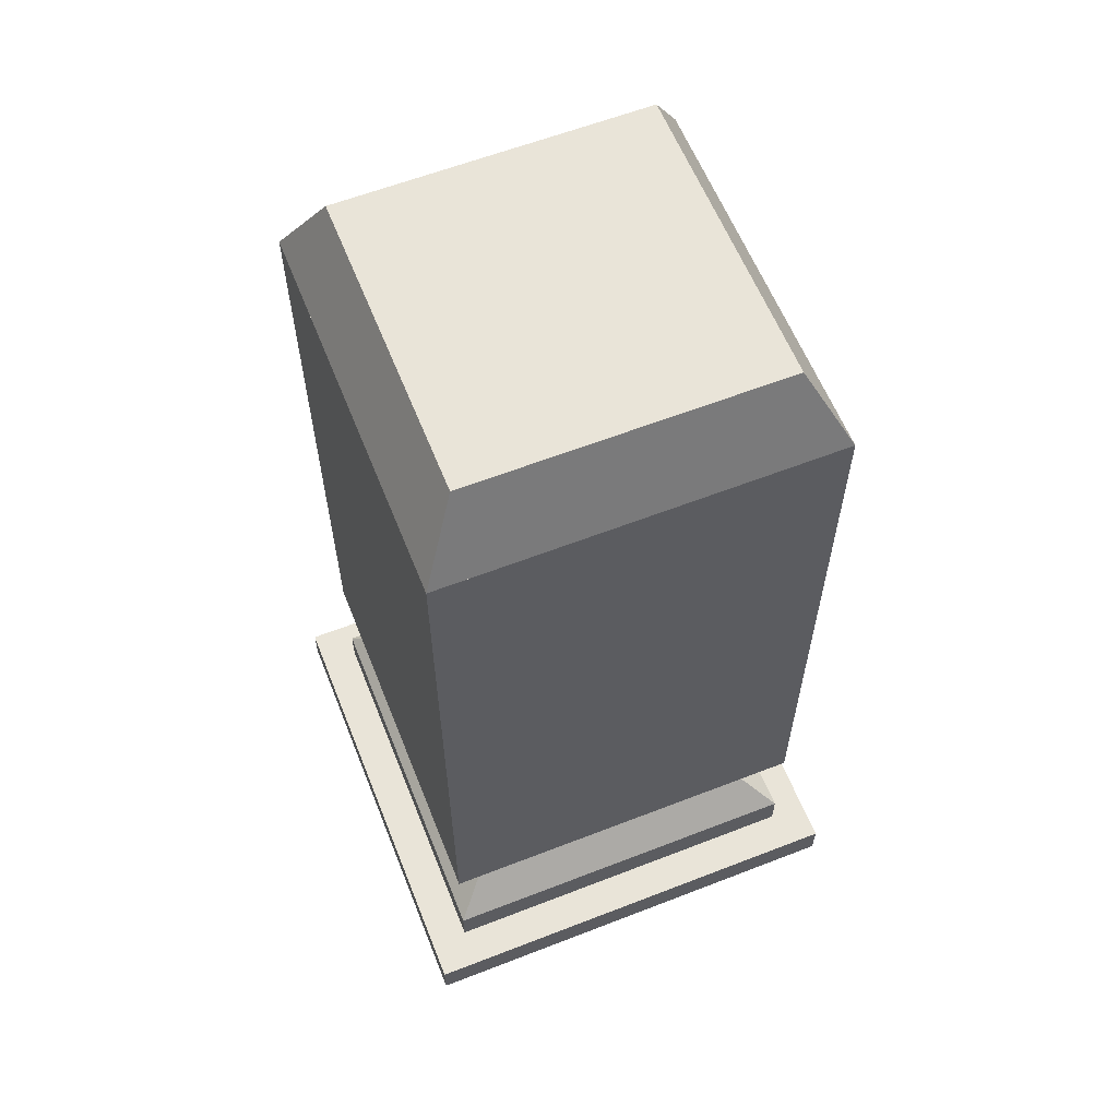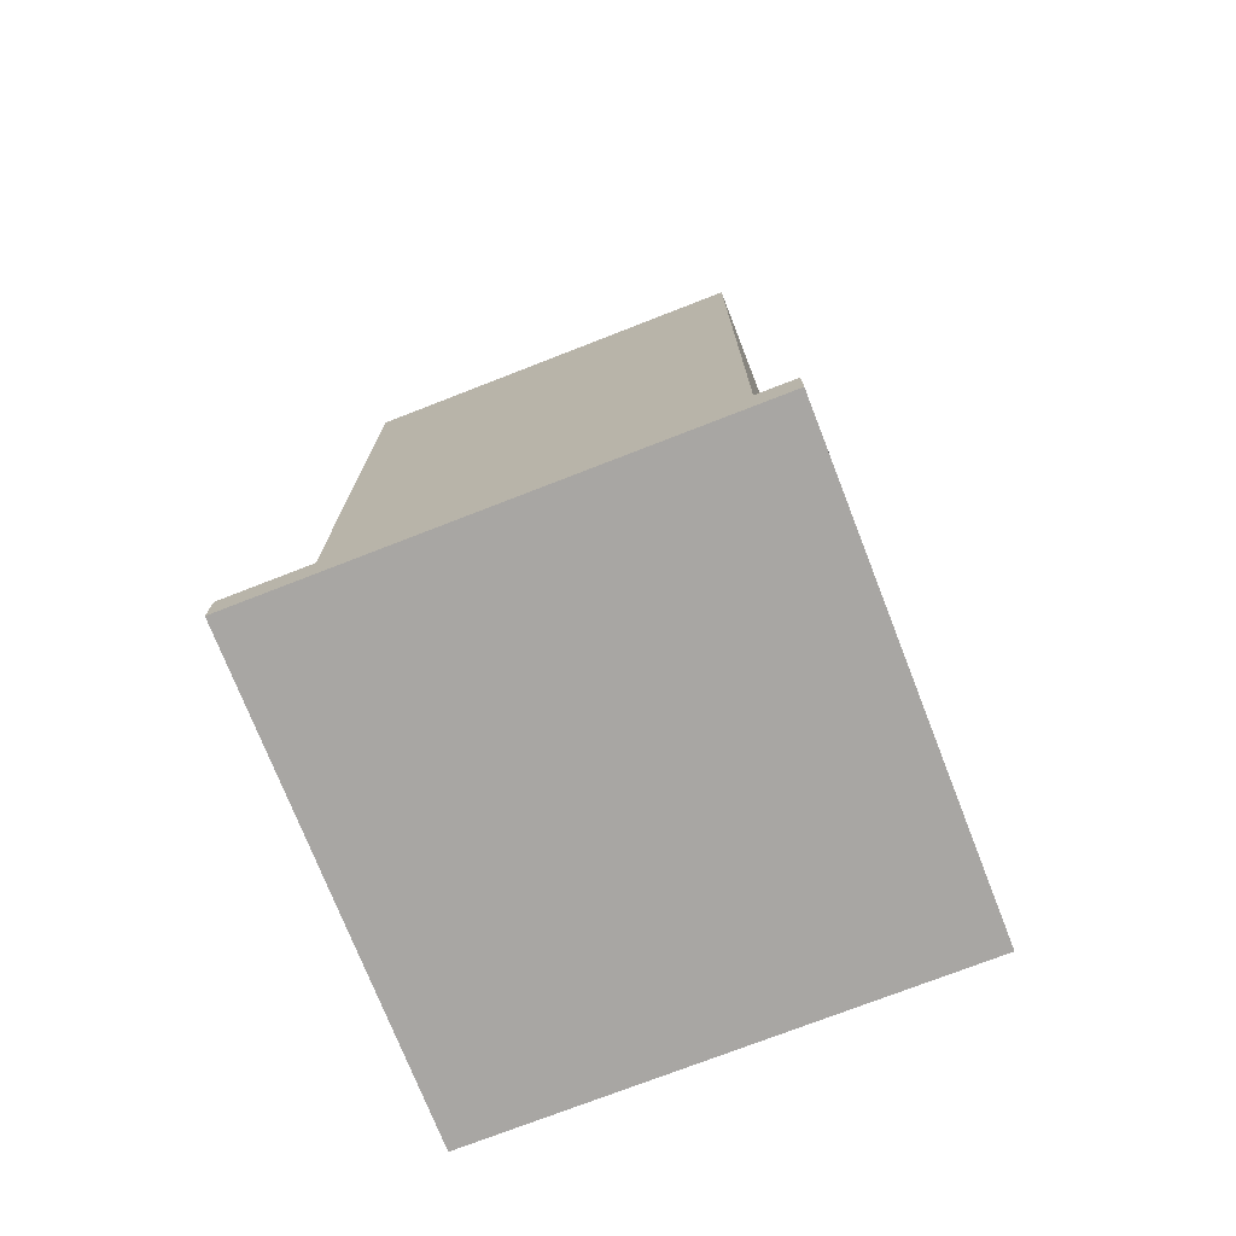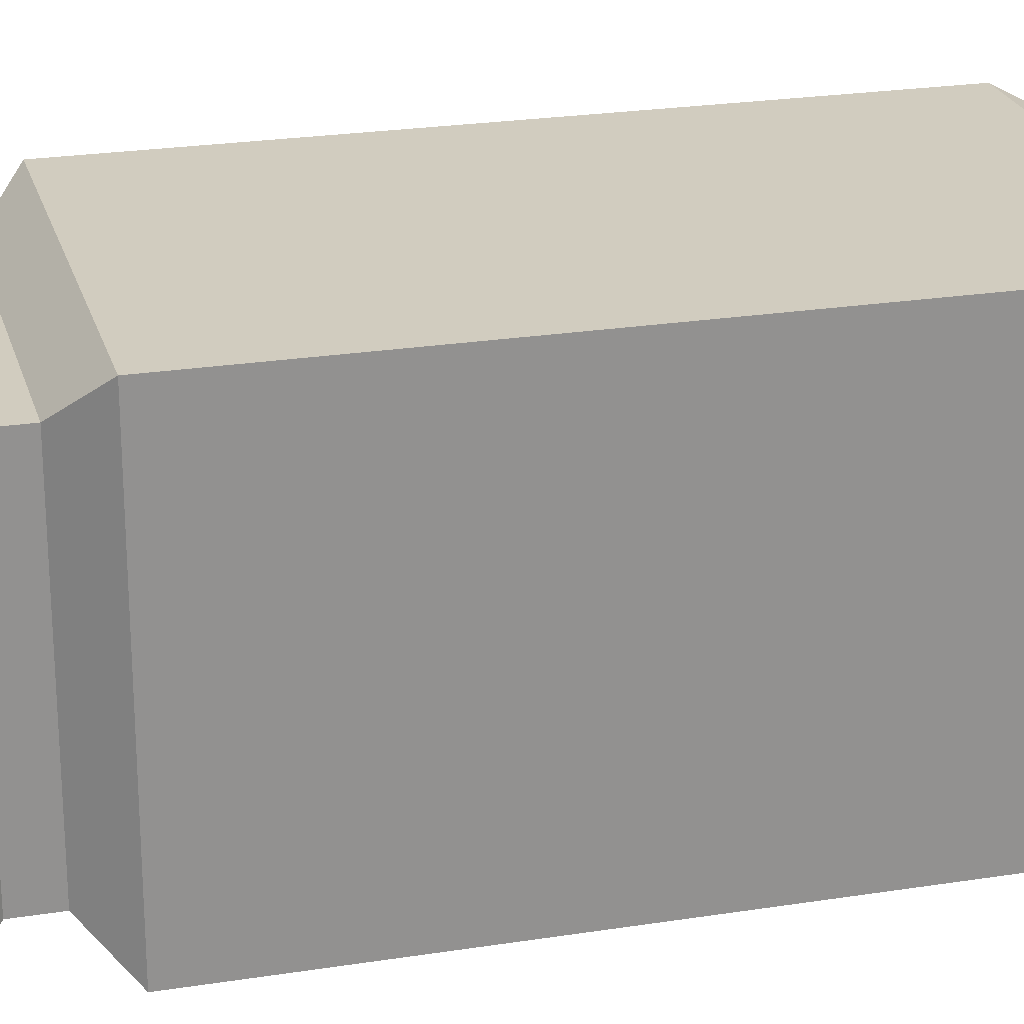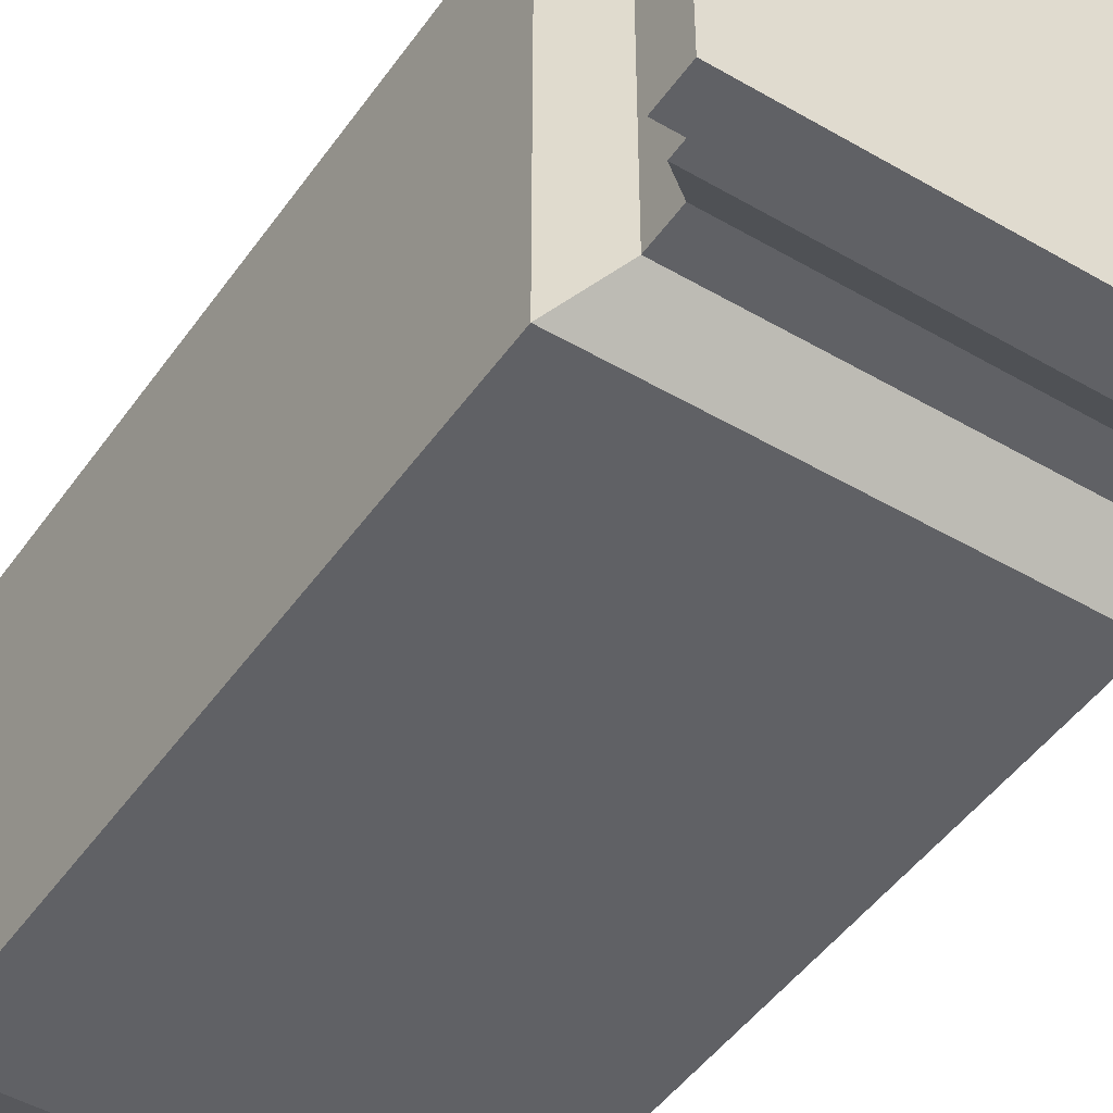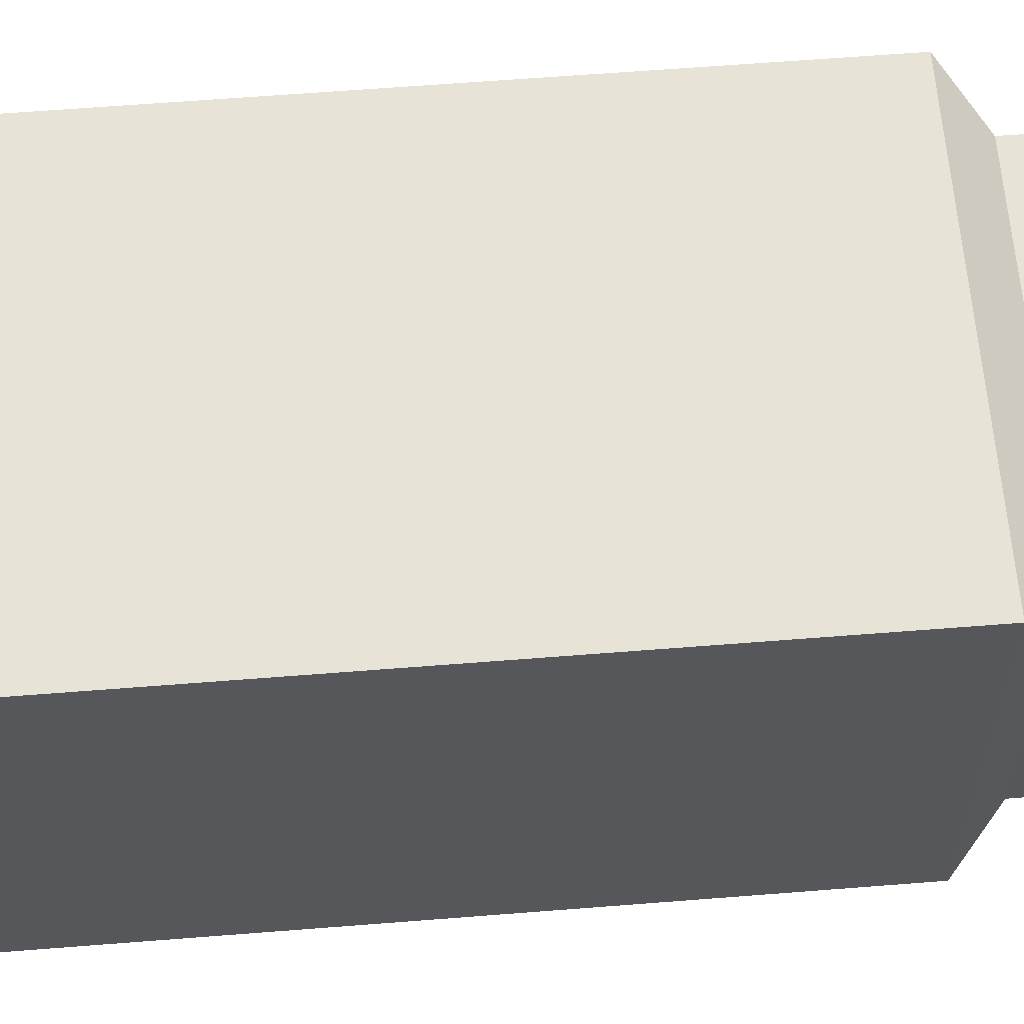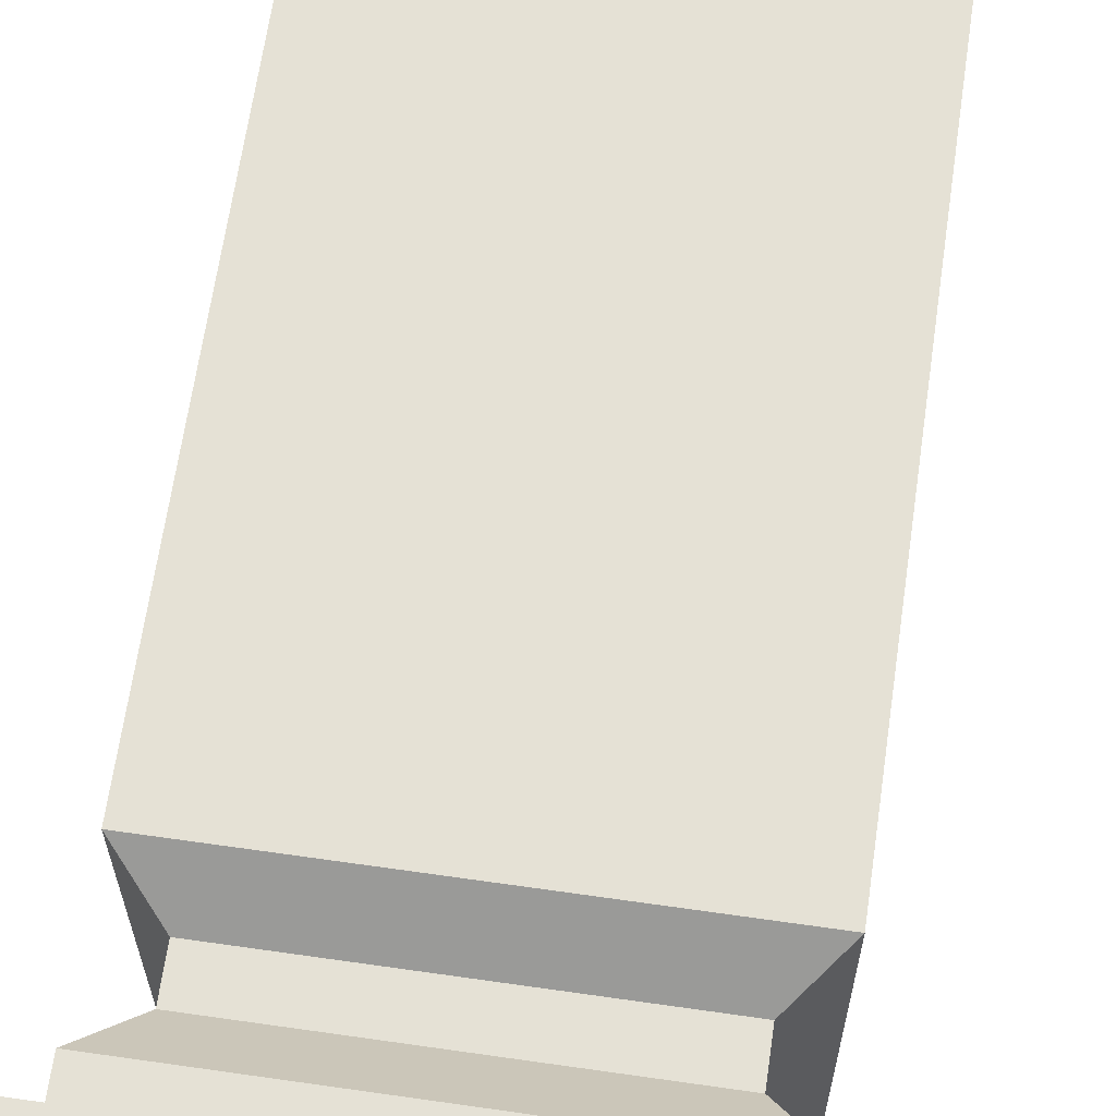
<metadata>
{"format":"obj","ext":"obj","renderer":"f3d","projection":"perspective","resolution":1024,"background":"white","views":[{"elev":60.5,"azim":68.3,"up":"+Z"},{"elev":-74.3,"azim":-158.7,"up":"+Z"},{"elev":23.8,"azim":-104.8,"up":"+Y"},{"elev":-47.2,"azim":146.6,"up":"+Y"},{"elev":62.3,"azim":85.4,"up":"+Y"},{"elev":65.1,"azim":-171.8,"up":"+Y"}]}
</metadata>
<code>
o Cube
v -0.05 -0.05 0.11
v -0.05 -0.05 -0.06
v 0.05 -0.05 -0.06
v 0.05 -0.05 0.11
v -0.05 0.05 0.11
v -0.05 0.05 -0.06
v 0.05 0.05 -0.06
v 0.05 0.05 0.11
v -0.06 -0.06 -0.1
v 0.06 -0.06 -0.1
v -0.06 0.06 -0.1
v 0.06 0.06 -0.1
v -0.06 -0.06 -0.11
v 0.06 -0.06 -0.11
v -0.06 0.06 -0.11
v 0.06 0.06 -0.11
v -0.05 -0.05 0.11
v 0.05 -0.05 0.11
v -0.05 0.05 0.11
v 0.05 0.05 0.11
v -0.04 -0.04 0.13
v 0.04 -0.04 0.13
v -0.04 0.04 0.13
v 0.04 0.04 0.13
v -0.04 -0.04 -0.08
v 0.04 -0.04 -0.08
v -0.04 0.04 -0.08
v 0.04 0.04 -0.08
v -0.04 -0.04 -0.07
v 0.04 -0.04 -0.07
v -0.04 0.04 -0.07
v 0.04 0.04 -0.07
v -0.04 -0.04 -0.08
v -0.05 -0.05 -0.1
v 0.05 -0.05 -0.1
v 0.04 -0.04 -0.08
v -0.04 0.04 -0.08
v -0.05 0.05 -0.1
v 0.05 0.05 -0.1
v 0.04 0.04 -0.08
v -0.04 -0.04 -0.07
v 0.04 -0.04 -0.07
v -0.04 0.04 -0.07
v 0.04 0.04 -0.07
v -0.05 -0.05 -0.09
v 0.05 -0.05 -0.09
v -0.05 0.05 -0.09
v 0.05 0.05 -0.09
f 1 2 3 4
f 5 8 7 6
f 1 5 6 2
f 3 7 8 4
f 5 1 4 8
f 9 10 12 11
f 13 15 16 14
f 12 10 14 16
f 10 9 13 14
f 11 12 16 15
f 9 11 15 13
f 20 24 22 18
f 18 22 21 17
f 19 23 24 20
f 17 21 23 19
f 28 32 30 26
f 26 30 29 25
f 27 31 32 28
f 25 29 31 27
f 22 24 23 21
f 45 34 35 46
f 47 48 39 38
f 45 47 38 34
f 46 48 40 36
f 37 33 36 40
f 3 2 41 42
f 42 41 43 44
f 6 7 44 43
f 7 3 42 44
f 2 6 43 41
f 35 39 48 46
f 33 37 47 45
f 37 40 48 47
f 33 45 46 36

</code>
